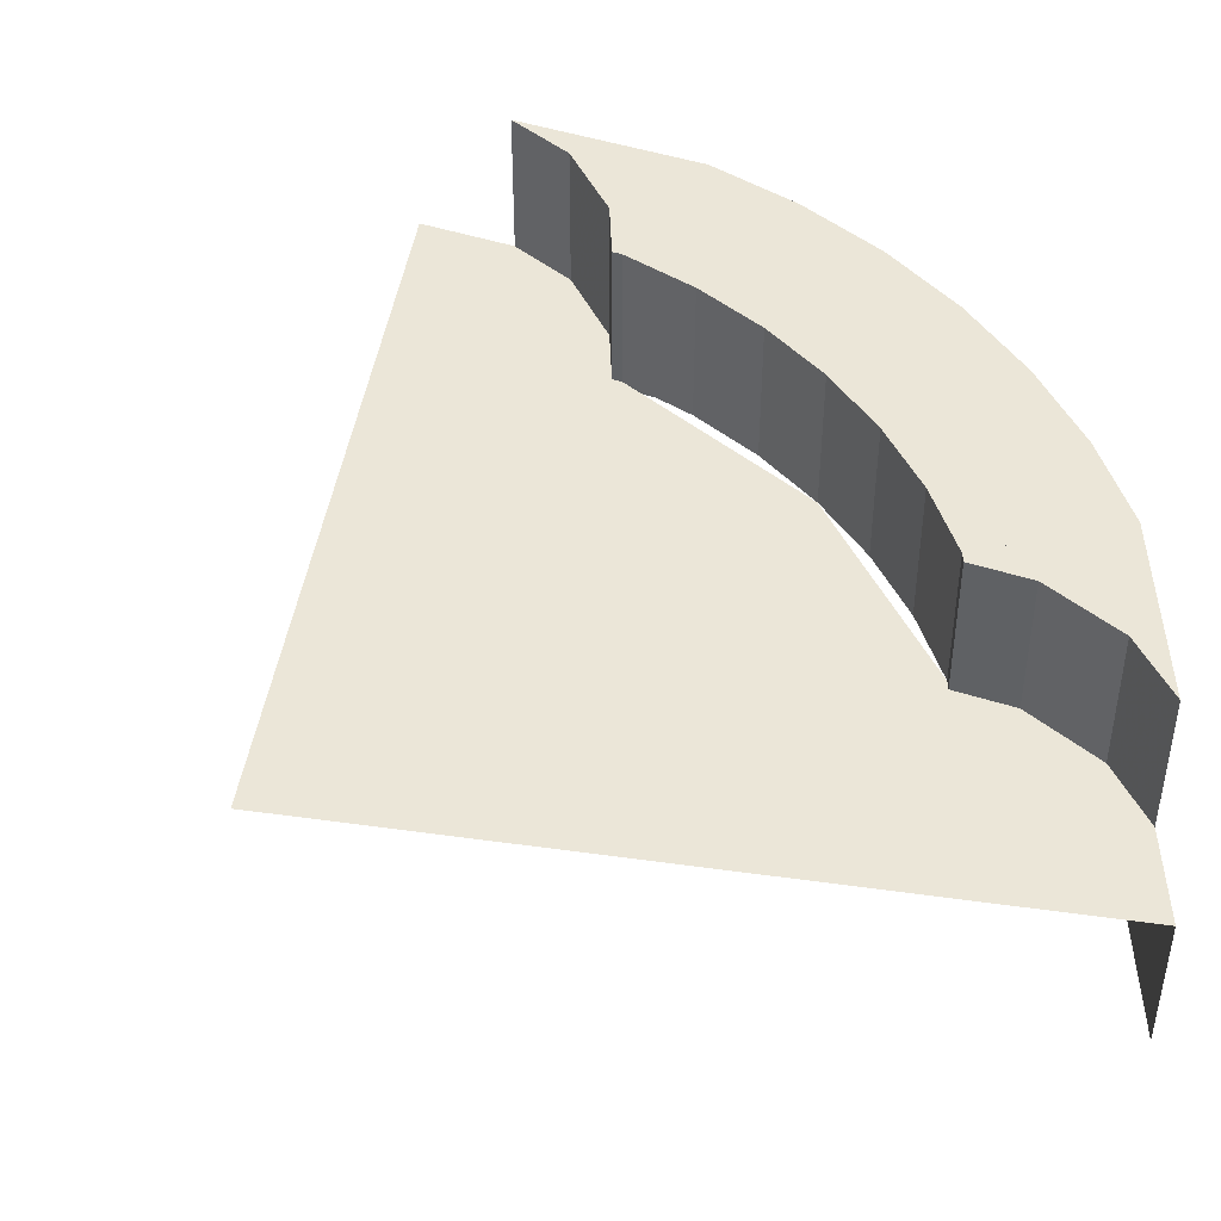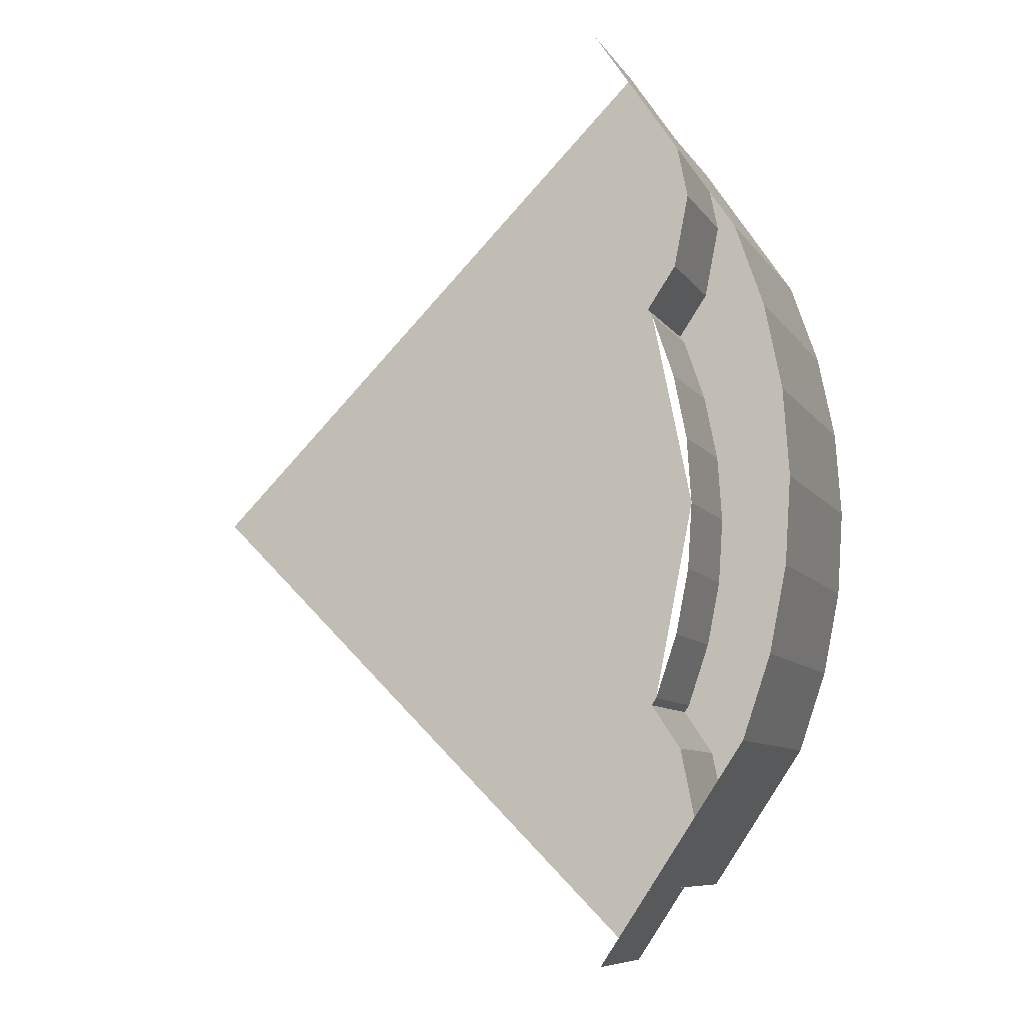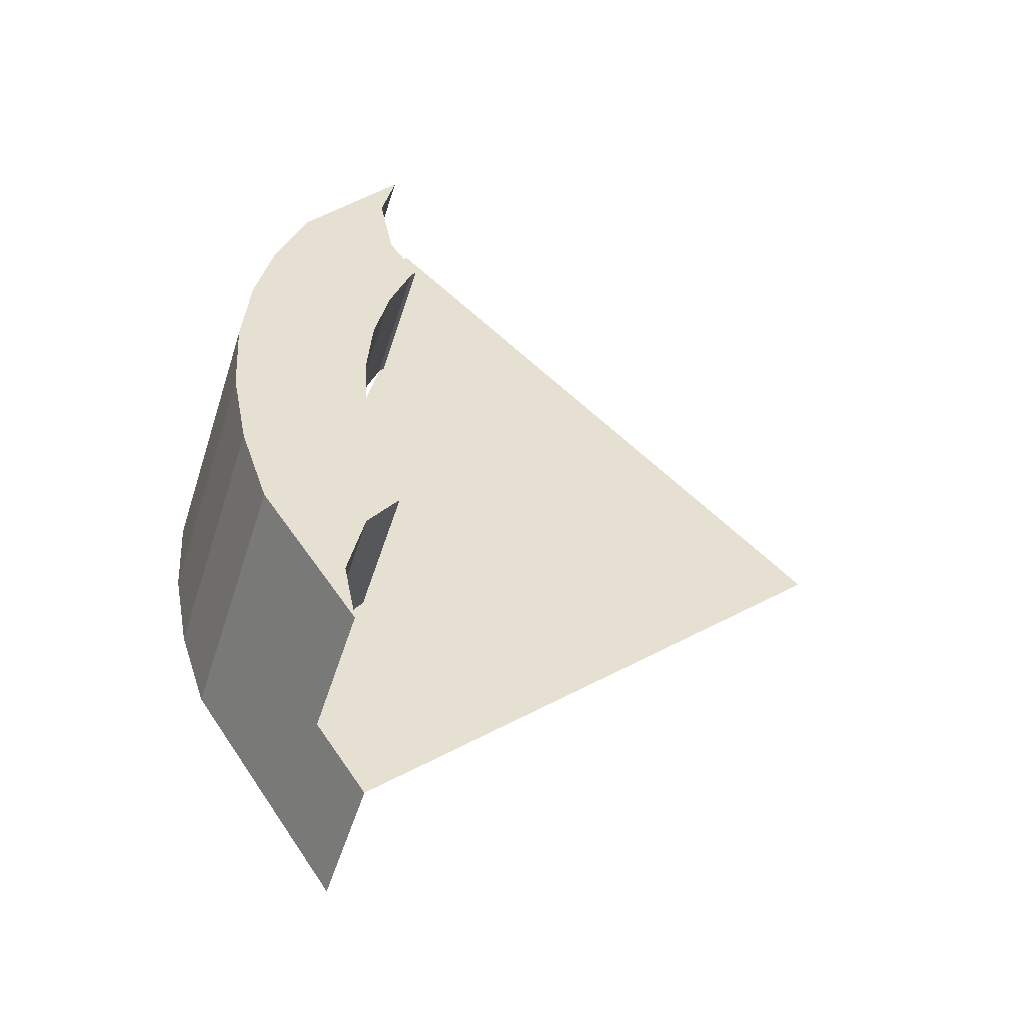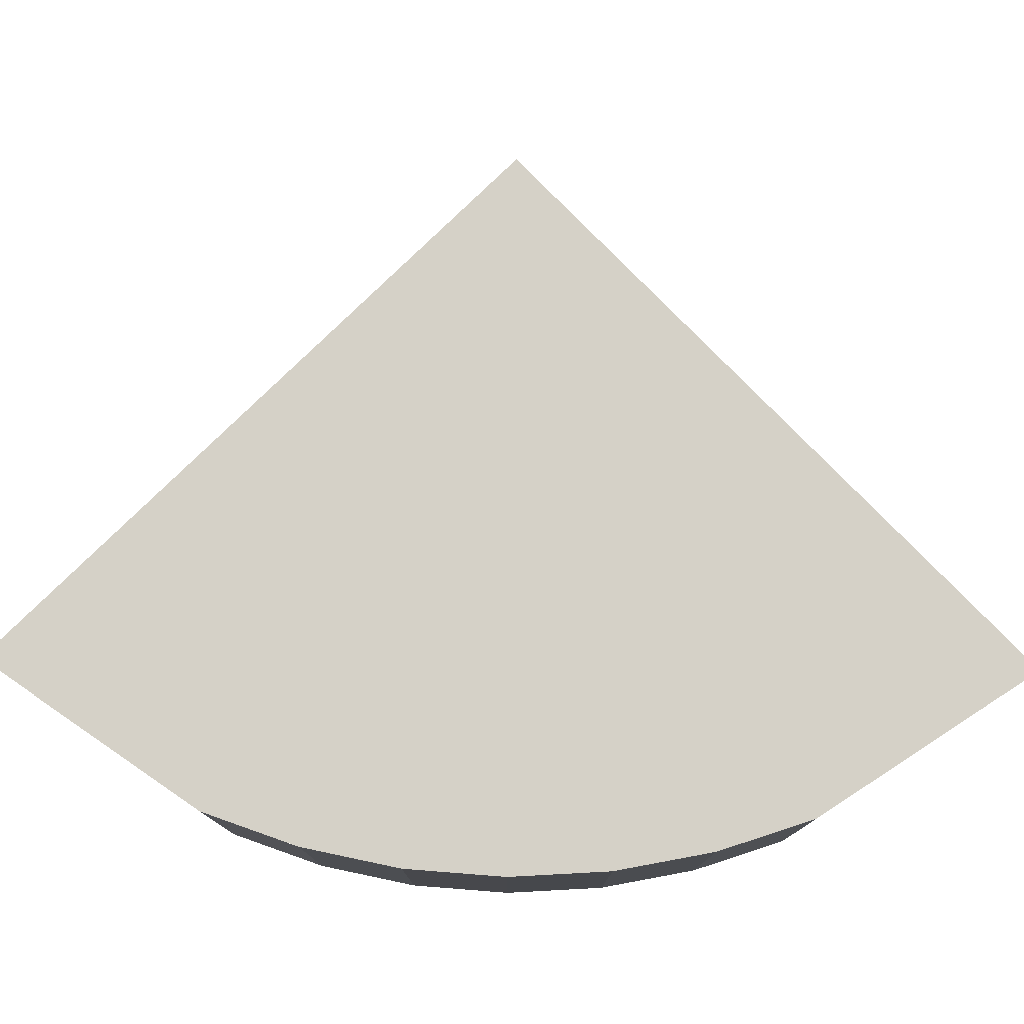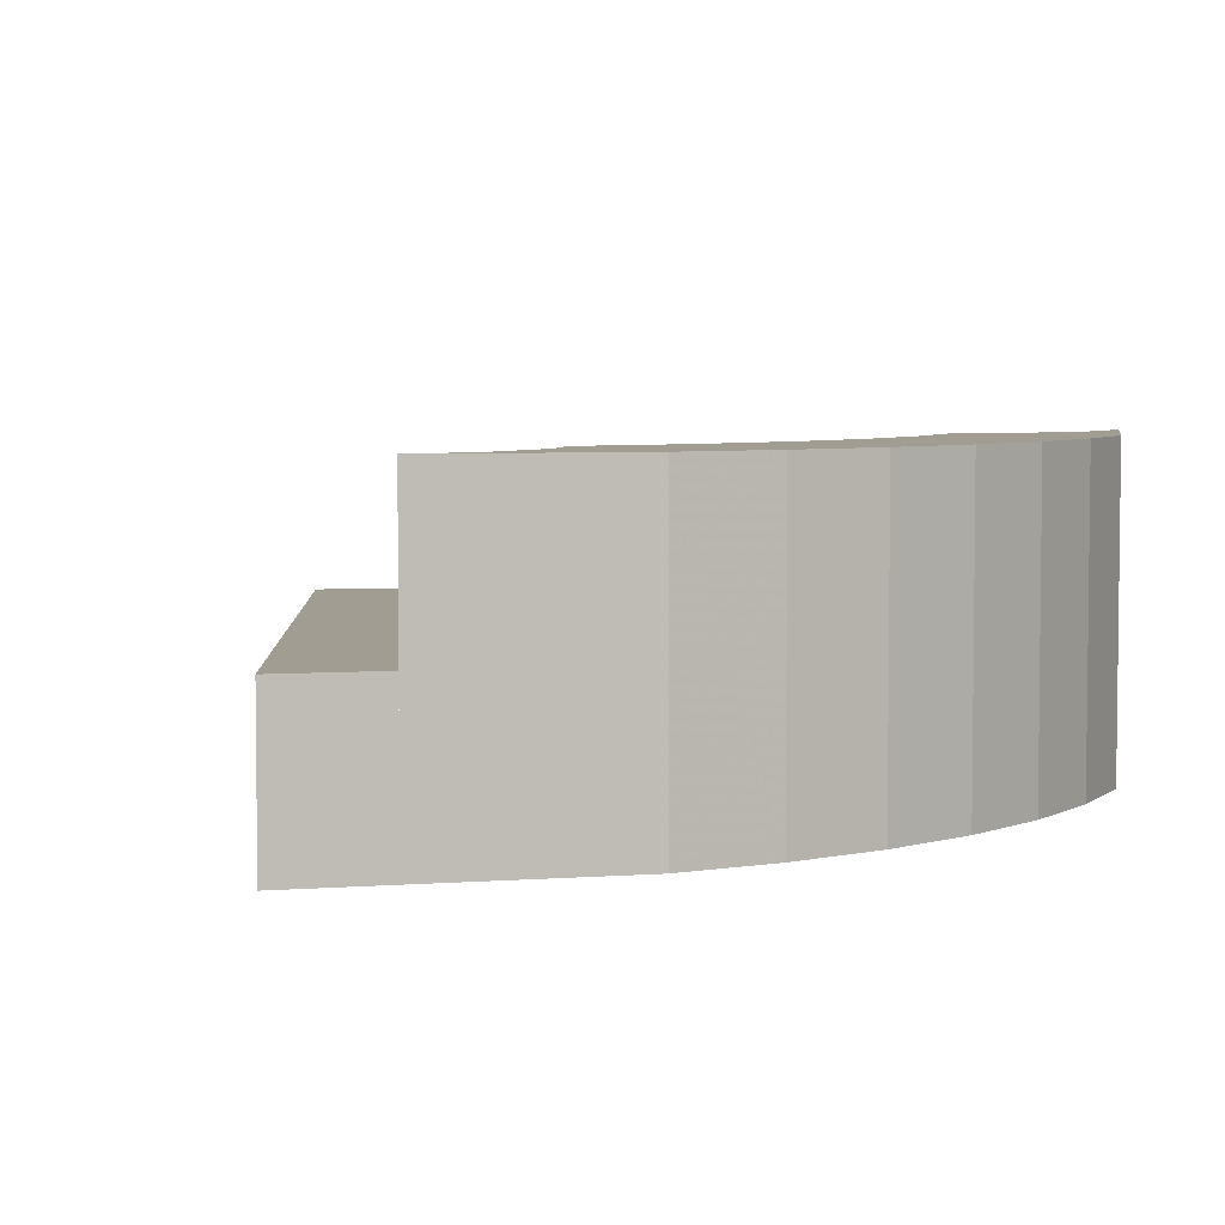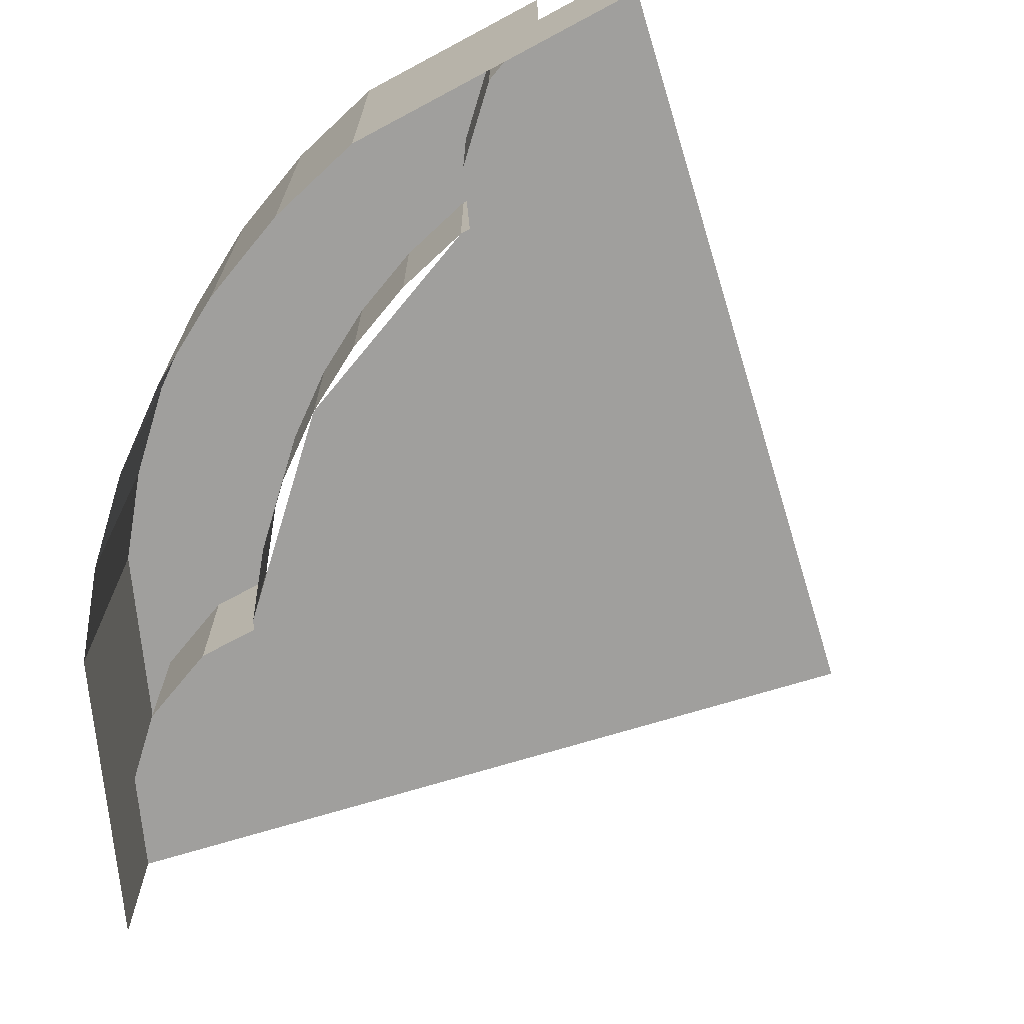
<metadata>
{"format":"obj","ext":"obj","renderer":"f3d","projection":"perspective","resolution":1024,"background":"white","views":[{"elev":46.1,"azim":-35.9,"up":"+Y"},{"elev":-8.6,"azim":19.5,"up":"+Z"},{"elev":-53.0,"azim":162.4,"up":"+Z"},{"elev":78.7,"azim":90.7,"up":"+Y"},{"elev":4.9,"azim":42.6,"up":"+Y"},{"elev":-71.4,"azim":151.9,"up":"+Y"}]}
</metadata>
<code>
v 0.7727 0.4 -0.2071
v 0.7727 0.2 -0.2071
v 0.7391 0.2 -0.3061
v 0.7391 0.4 -0.3061
v 0.7931 0.4 -0.1044
v 0.7931 0.2 -0.1044
v 0.7727 0.2 -0.2071
v 0.7727 0.4 -0.2071
v 0.8 0.4 6e-06
v 0.8 0.2 6e-06
v 0.7931 0.2 -0.1044
v 0.7931 0.4 -0.1044
v 0.7931 0.4 0.1044
v 0.7931 0.2 0.1044
v 0.8 0.2 6e-06
v 0.8 0.4 6e-06
v 0.7728 0.4 0.2071
v 0.7728 0.2 0.2071
v 0.7931 0.2 0.1044
v 0.7931 0.4 0.1044
v 0.7391 0.4 0.3061
v 0.7391 0.2 0.3061
v 0.7728 0.2 0.2071
v 0.7728 0.4 0.2071
v 0.7807 0.4 0.5969
v 0.7807 0.2 0.5969
v 0.9239 0.4 0.3827
v 0.9239 0 0.3827
v 0.9239 0.4 0.3827
v 0.7807 0.2 0.5969
v 0.7807 0 0.5969
v 0.9659 0.4 -0.2588
v 0.9659 0 -0.2588
v 0.9239 0 -0.3827
v 0.9239 0.4 -0.3827
v 0.9914 0.4 -0.1305
v 0.9914 0 -0.1305
v 0.9659 0 -0.2588
v 0.9659 0.4 -0.2588
v 1 0.4 7e-06
v 1 0 7e-06
v 0.9914 0 -0.1305
v 0.9914 0.4 -0.1305
v 0.9914 0.4 0.1305
v 0.9914 0 0.1305
v 1 0 7e-06
v 1 0.4 7e-06
v 0.966 0.4 0.2588
v 0.966 0 0.2588
v 0.9914 0 0.1305
v 0.9914 0.4 0.1305
v 0.9239 0.4 0.3827
v 0.9239 0 0.3827
v 0.966 0 0.2588
v 0.966 0.4 0.2588
v 0.7807 0 -0.5969
v 0.7807 0.2 -0.5969
v 0.9239 0.4 -0.3827
v 0.9239 0 -0.3827
v 0.9239 0.4 -0.3827
v 0.7807 0.2 -0.5969
v 0.7807 0.4 -0.5969
v 0.7391 0.4 -0.3061
v 0.9239 0.4 -0.3827
v 0.9659 0.4 -0.2588
v 0.7727 0.4 -0.2071
v 0.7727 0.4 -0.2071
v 0.9659 0.4 -0.2588
v 0.9914 0.4 -0.1305
v 0.7931 0.4 -0.1044
v 0.7931 0.4 -0.1044
v 0.9914 0.4 -0.1305
v 1 0.4 6e-06
v 0.8 0.4 4e-06
v 0.8 0.4 4e-06
v 1 0.4 6e-06
v 0.9914 0.4 0.1305
v 0.7931 0.4 0.1044
v 0.7931 0.4 0.1044
v 0.9914 0.4 0.1305
v 0.966 0.4 0.2588
v 0.7728 0.4 0.2071
v 0.7728 0.4 0.2071
v 0.966 0.4 0.2588
v 0.9239 0.4 0.3827
v 0.7391 0.4 0.3061
v 0.8 0.2 0.5
v 0 0.2 0
v 0.7071 0.2 0.7071
v 0.7807 0.2 0.5969
v 0.8 0.2 0.5
v 0.7772 0.2 0.3852
v 0.7317 0.2 0.3172
v 0 0.2 0
v 0.7317 0.2 0.3172
v 0.7391 0.2 0.3061
v 0.8 0.2 0
v 0 0.2 0
v 0 0.2 0
v 0.8 0.2 0
v 0.7391 0.2 -0.3061
v 0.7317 0.2 -0.3172
v 0 0.2 0
v 0.7317 0.2 -0.3172
v 0.7772 0.2 -0.3852
v 0.8 0.2 -0.5
v 0.7807 0.2 -0.5969
v 0.7071 0.2 -0.7071
v 0 0.2 0
v 0.8 0.2 -0.5
v 0.7317 0.4 0.3172
v 0.7391 0.4 0.3061
v 0.7391 0.2 0.3061
v 0.7317 0.2 0.3172
v 0.7391 0.2 -0.3061
v 0.7391 0.4 -0.3061
v 0.7317 0.4 -0.3172
v 0.7317 0.2 -0.3172
v 0.7071 0 0.7071
v 0.7807 0 0.5969
v 0.7807 0.2 0.5969
v 0.7071 0.2 0.7071
v 0.7807 0 -0.5969
v 0.7071 0 -0.7071
v 0.7071 0.2 -0.7071
v 0.7807 0.2 -0.5969
v 0.7317 0.2 0.3172
v 0.7772 0.2 0.3852
v 0.7772 0.4 0.3852
v 0.7317 0.4 0.3172
v 0.7772 0.2 0.3852
v 0.8 0.2 0.5
v 0.8 0.4 0.5
v 0.7772 0.4 0.3852
v 0.8 0.2 0.5
v 0.7807 0.2 0.5969
v 0.7807 0.4 0.5969
v 0.8 0.4 0.5
v 0.7317 0.4 -0.3172
v 0.7772 0.4 -0.3852
v 0.7772 0.2 -0.3852
v 0.7317 0.2 -0.3172
v 0.7772 0.4 -0.3852
v 0.8 0.4 -0.5
v 0.8 0.2 -0.5
v 0.7772 0.2 -0.3852
v 0.8 0.4 -0.5
v 0.7807 0.4 -0.5969
v 0.7807 0.2 -0.5969
v 0.8 0.2 -0.5
v 0.7807 0.4 0.5969
v 0.9239 0.4 0.3827
v 0.8 0.4 0.5
v 0.8 0.4 0.5
v 0.9239 0.4 0.3827
v 0.7772 0.4 0.3852
v 0.7772 0.4 0.3852
v 0.9239 0.4 0.3827
v 0.7391 0.4 0.3061
v 0.7317 0.4 0.3172
v 0.8 0.4 -0.5
v 0.9239 0.4 -0.3827
v 0.7807 0.4 -0.5969
v 0.7772 0.4 -0.3852
v 0.9239 0.4 -0.3827
v 0.8 0.4 -0.5
v 0.7317 0.4 -0.3172
v 0.7391 0.4 -0.3061
v 0.9239 0.4 -0.3827
v 0.7772 0.4 -0.3852
g mesh7429661
f 1 3 2
f 3 1 4
f 5 7 6
f 7 5 8
f 9 11 10
f 11 9 12
f 13 15 14
f 15 13 16
f 17 19 18
f 19 17 20
f 21 23 22
f 23 21 24
f 25 26 27
f 28 29 30
f 30 31 28
g mesh7429664
f 32 33 34
f 34 35 32
f 36 37 38
f 38 39 36
f 40 41 42
f 42 43 40
f 44 45 46
f 46 47 44
f 48 49 50
f 50 51 48
f 52 53 54
f 54 55 52
f 56 57 58
f 58 59 56
f 60 61 62
g mesh7429667
f 63 65 64
f 65 63 66
f 67 69 68
f 69 67 70
f 71 73 72
f 73 71 74
f 75 77 76
f 77 75 78
f 79 81 80
f 81 79 82
f 83 85 84
f 85 83 86
f 87 88 89
f 89 90 87
f 91 92 93
f 93 94 91
f 95 96 97
f 97 98 95
f 99 100 101
f 101 102 99
f 103 104 105
f 105 106 103
f 107 108 109
f 109 110 107
f 111 112 113
f 113 114 111
f 115 116 117
f 117 118 115
f 119 120 121
f 121 122 119
g mesh7429669
f 123 124 125
f 125 126 123
f 127 128 129
f 129 130 127
f 131 132 133
f 133 134 131
f 135 136 137
f 137 138 135
f 139 140 141
f 141 142 139
f 143 144 145
f 145 146 143
f 147 148 149
f 149 150 147
f 151 152 153
f 154 155 156
f 157 158 159
f 159 160 157
f 161 162 163
f 164 165 166
f 167 168 169
f 169 170 167

</code>
